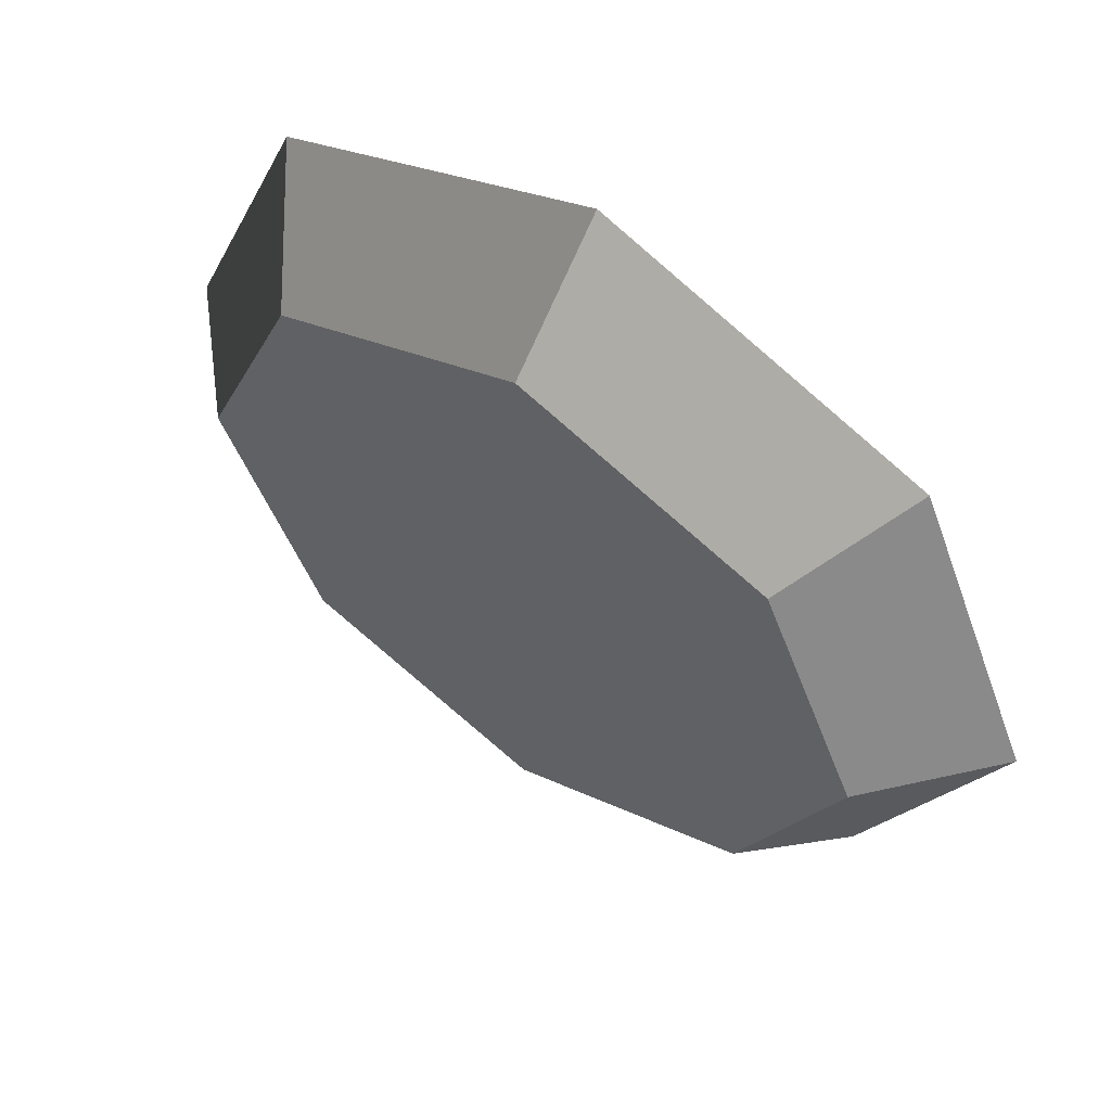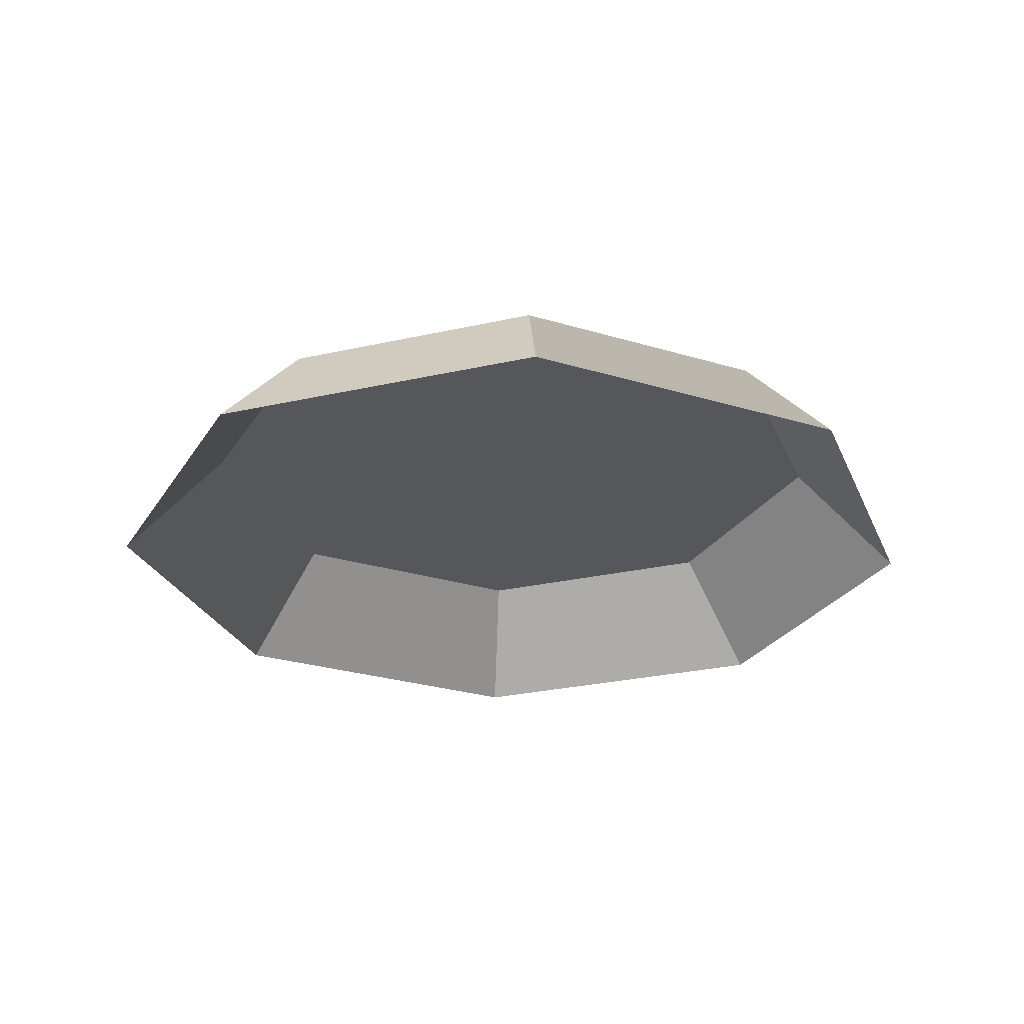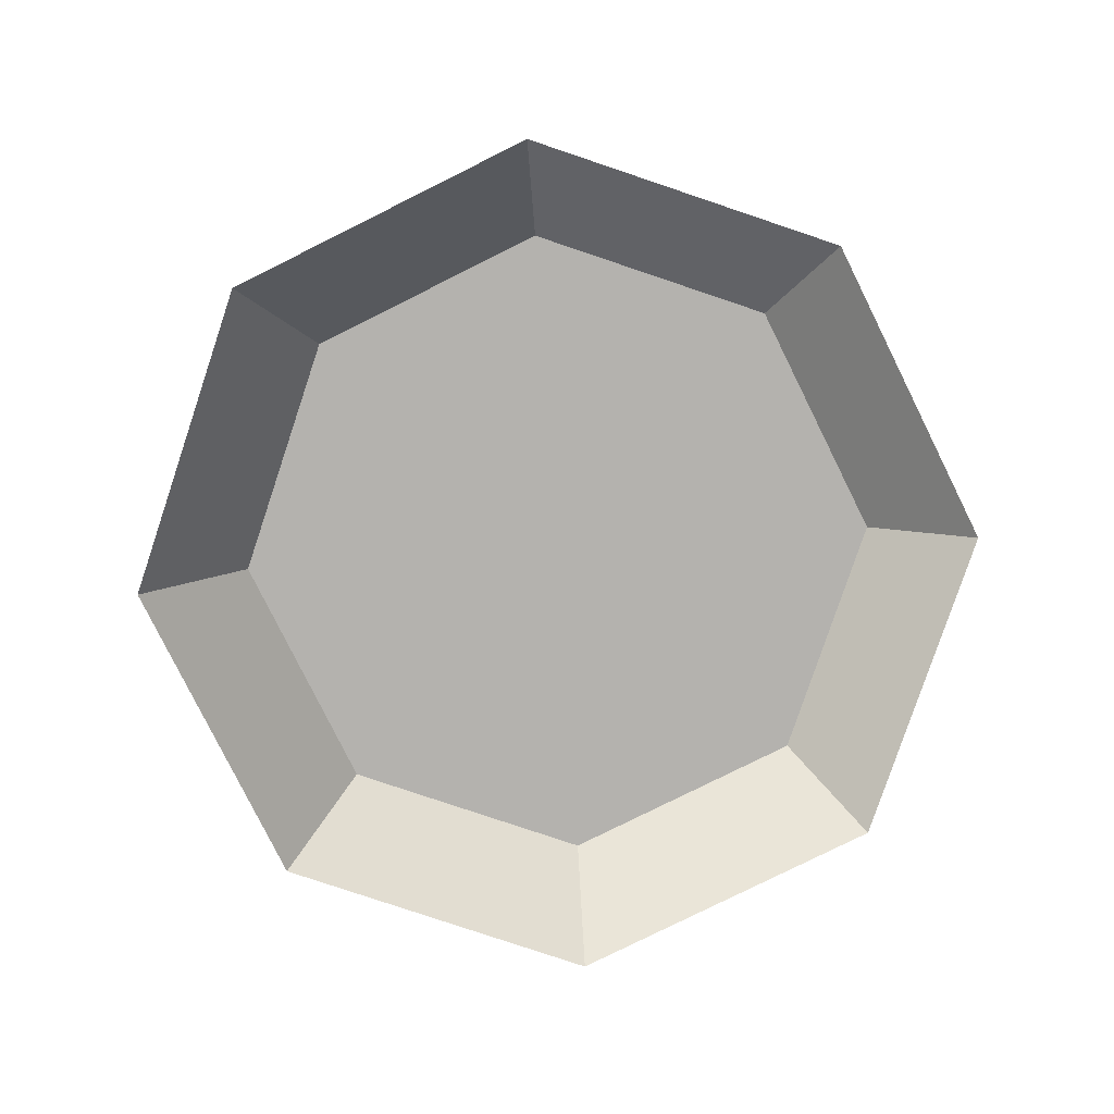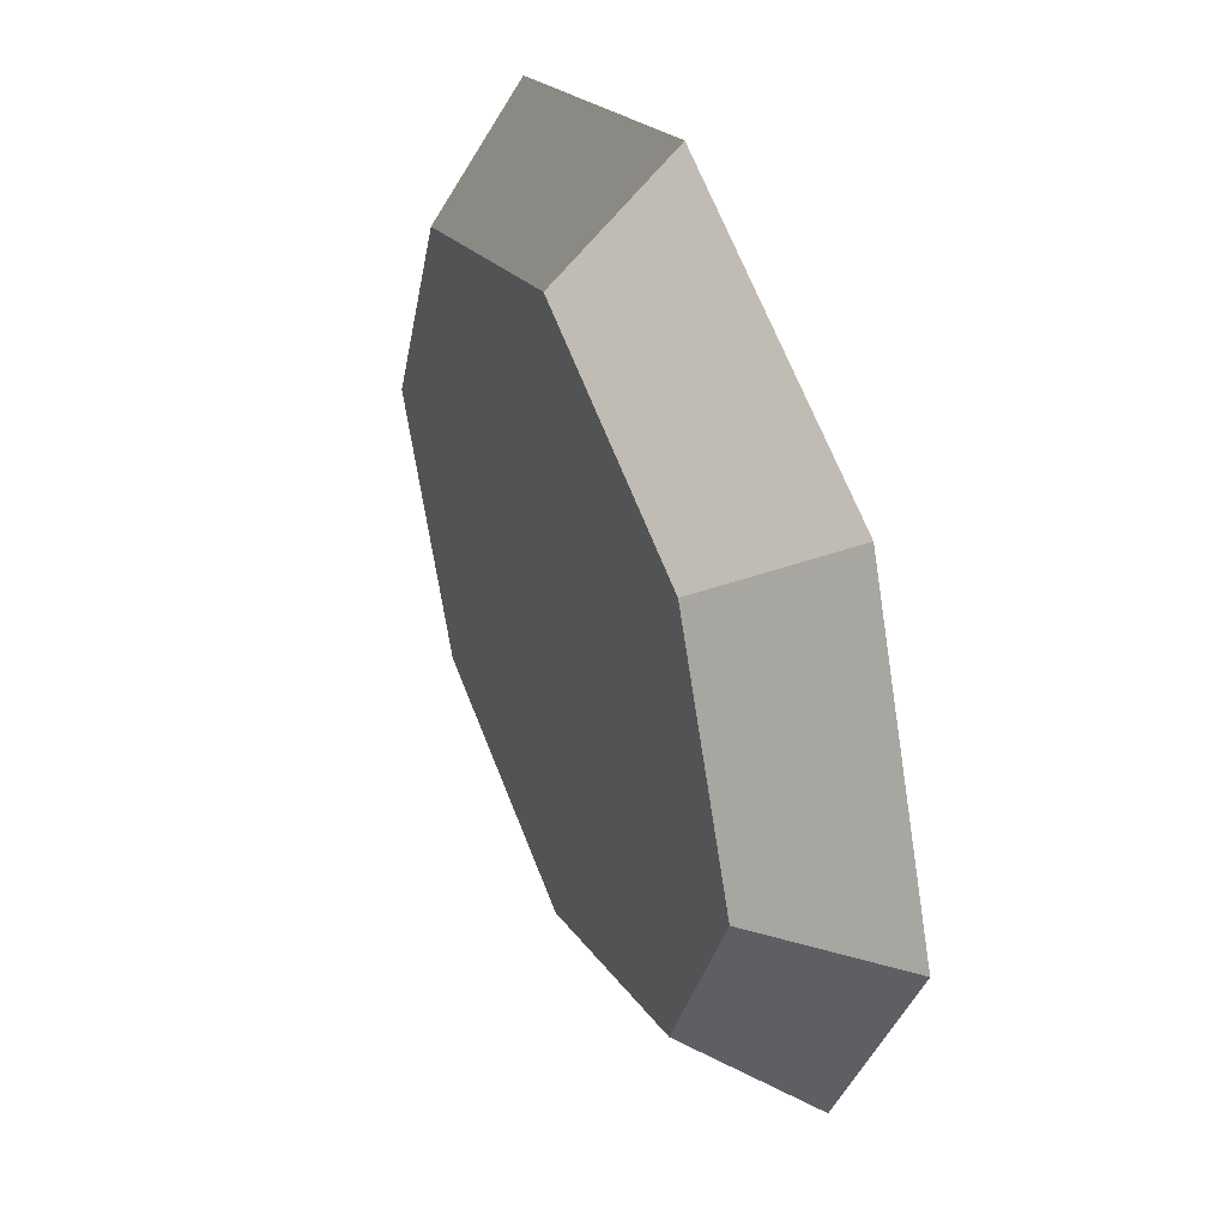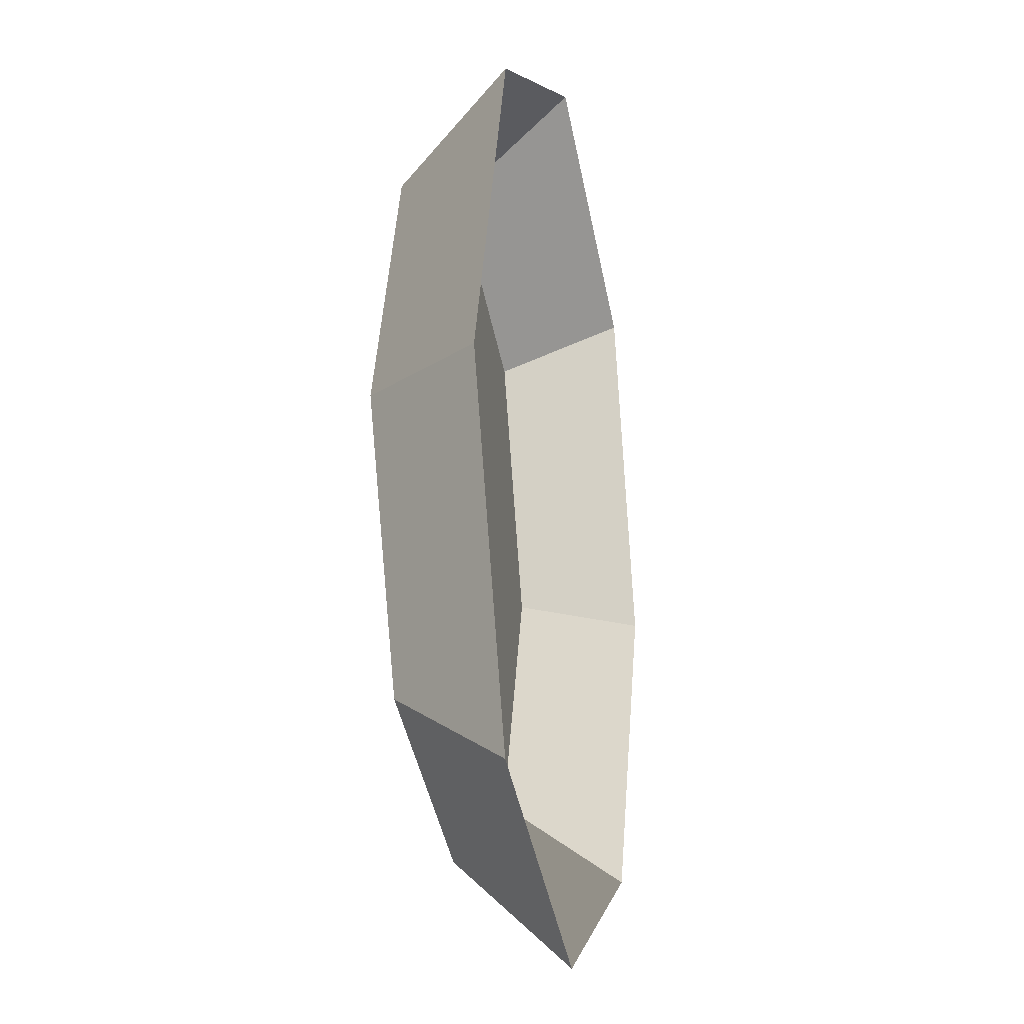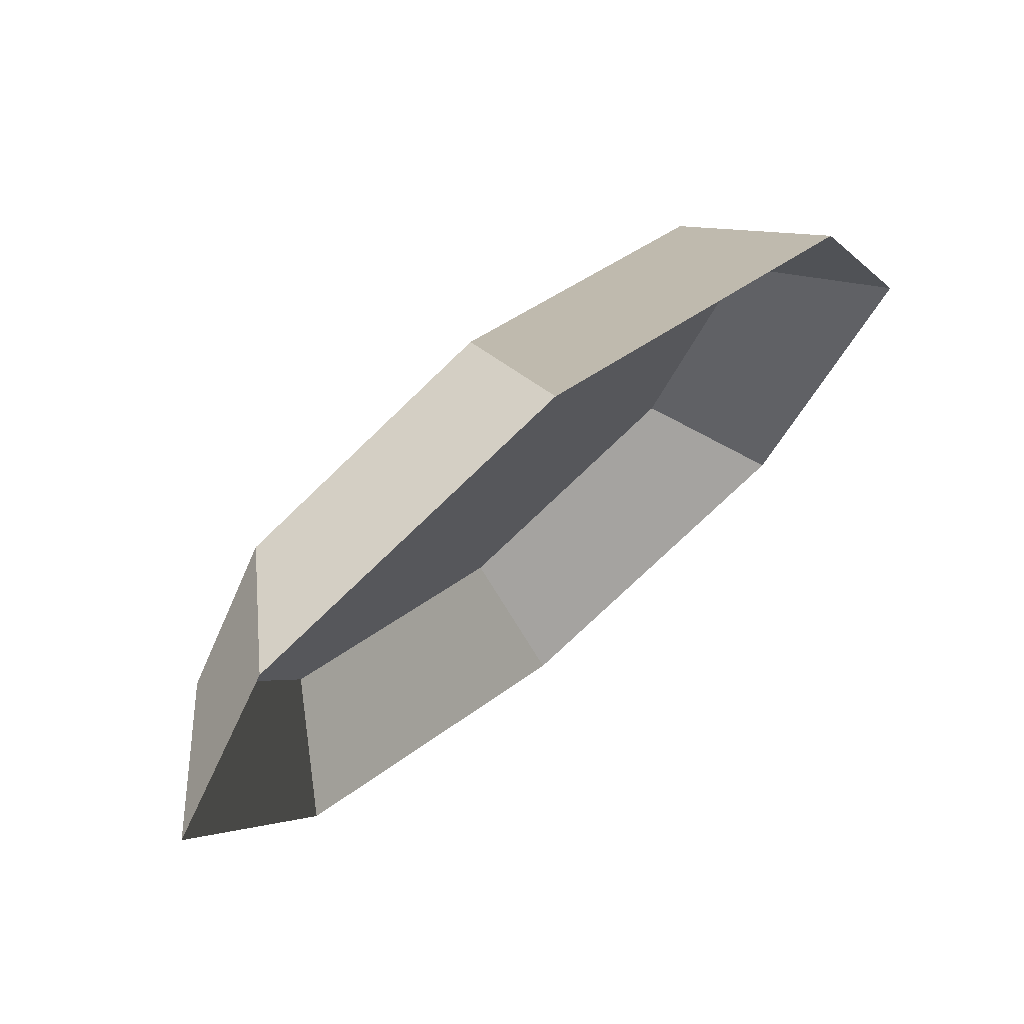
<metadata>
{"format":"obj","ext":"obj","renderer":"f3d","projection":"perspective","resolution":1024,"background":"white","views":[{"elev":59.3,"azim":-145.4,"up":"+Z"},{"elev":-26.9,"azim":-3.0,"up":"+Y"},{"elev":-79.8,"azim":-41.1,"up":"+Y"},{"elev":42.9,"azim":-113.5,"up":"+Z"},{"elev":-17.8,"azim":-78.9,"up":"+Z"},{"elev":72.4,"azim":-39.0,"up":"+Z"}]}
</metadata>
<code>
g PP01
v -20 -2.519 -0.0105
v -10.9 2.519 10.89
v -15.41 2.519 -0.008066
v -14.15 -2.519 14.14
v -14.15 -2.519 14.14
v -0.008666 2.519 15.41
v -10.9 2.519 10.89
v -0.01112 -2.519 20
v -0.01112 -2.519 20
v 10.89 2.519 10.9
v -0.008666 2.519 15.41
v 14.13 -2.519 14.15
v 14.13 -2.519 14.15
v 15.41 2.519 0.008471
v 10.89 2.519 10.9
v 20 -2.519 0.0109
v 20 -2.519 0.0109
v 10.9 2.519 -10.89
v 15.41 2.519 0.008471
v 14.15 -2.519 -14.14
v 14.15 -2.519 -14.14
v 0.007712 2.519 -15.41
v 10.9 2.519 -10.89
v 0.01017 -2.519 -20
v 0.01017 -2.519 -20
v -10.89 2.519 -10.9
v 0.007712 2.519 -15.41
v -14.14 -2.519 -14.15
v -14.14 -2.519 -14.15
v -15.41 2.519 -0.008066
v -10.89 2.519 -10.9
v -20 -2.519 -0.0105
v 15.41 2.519 0.008471
v -0.008666 2.519 15.41
v 10.89 2.519 10.9
v 10.9 2.519 -10.89
v -10.9 2.519 10.89
v 0.007712 2.519 -15.41
v -10.89 2.519 -10.9
v -15.41 2.519 -0.008066
f 3 1 2
f 2 1 4
f 7 5 6
f 6 5 8
f 11 9 10
f 10 9 12
f 15 13 14
f 14 13 16
f 19 17 18
f 18 17 20
f 23 21 22
f 22 21 24
f 27 25 26
f 26 25 28
f 31 29 30
f 30 29 32
f 35 33 34
f 33 36 34
f 36 37 34
f 38 37 36
f 39 37 38
f 40 37 39

</code>
